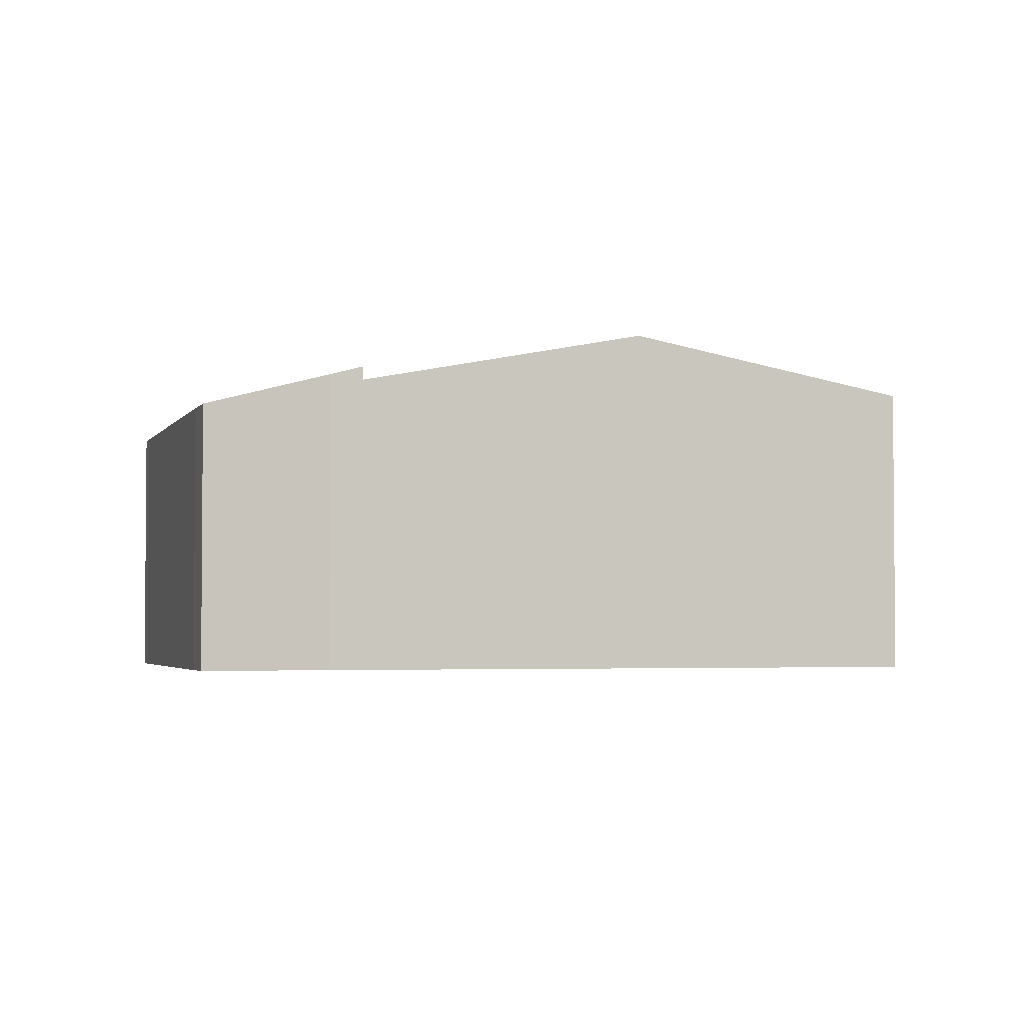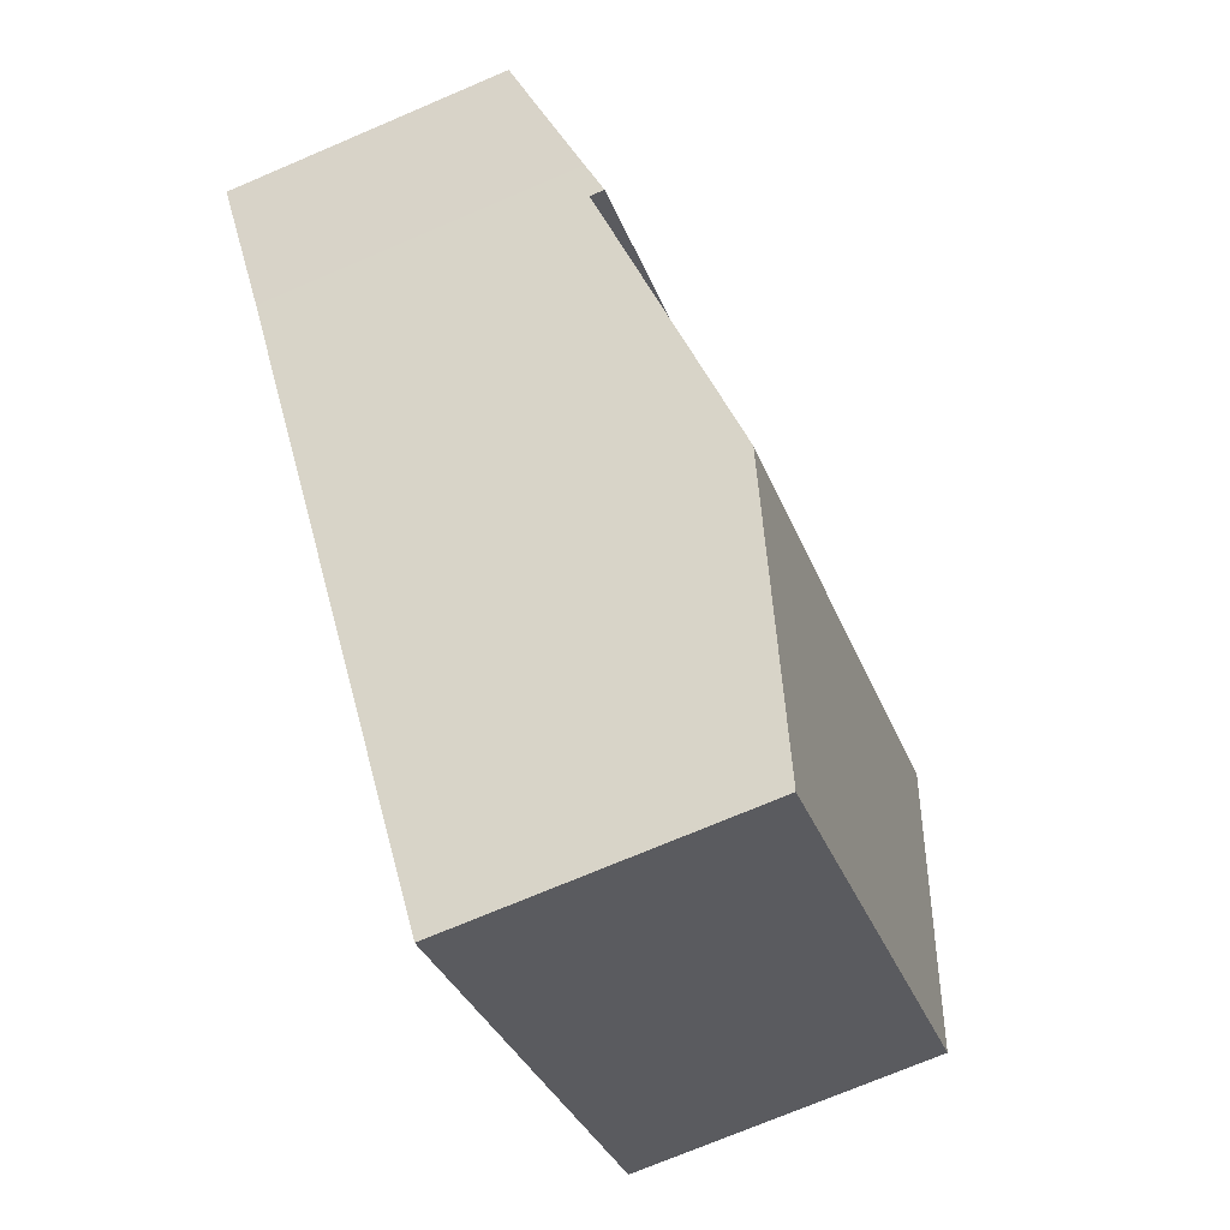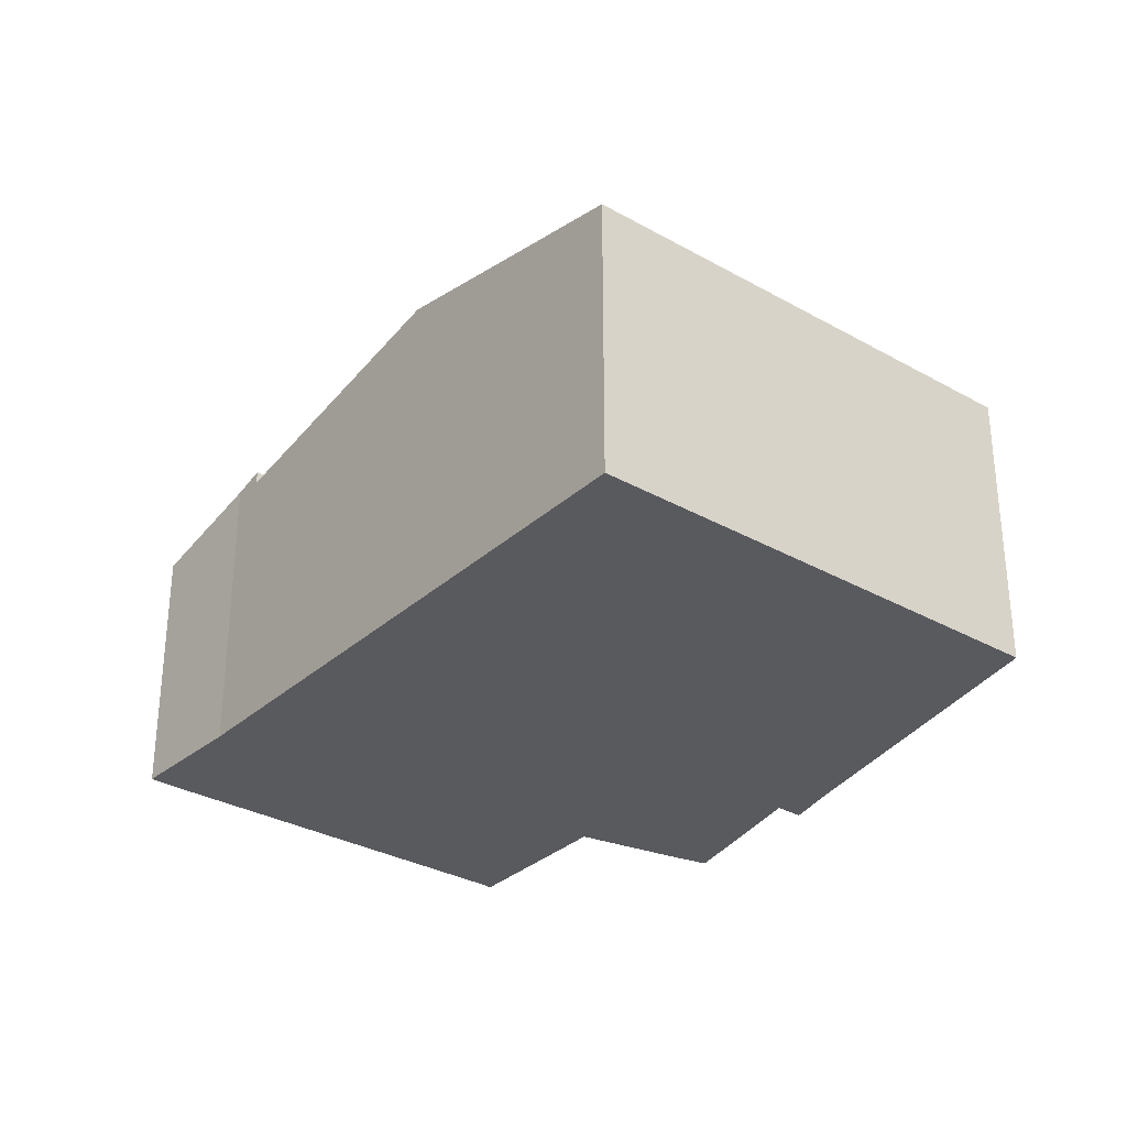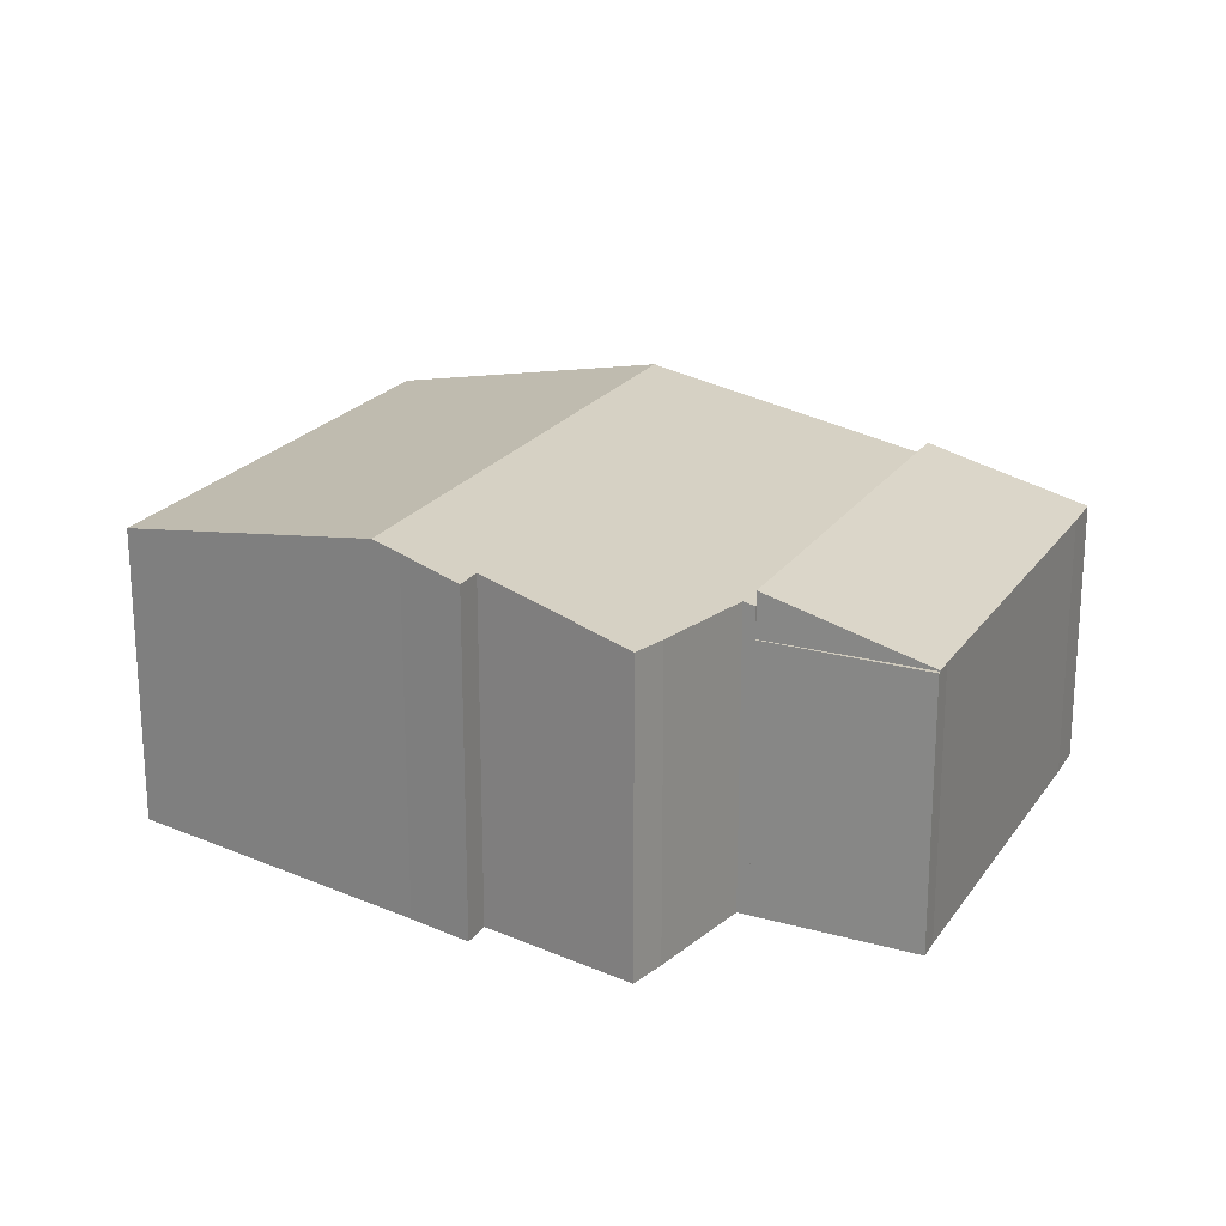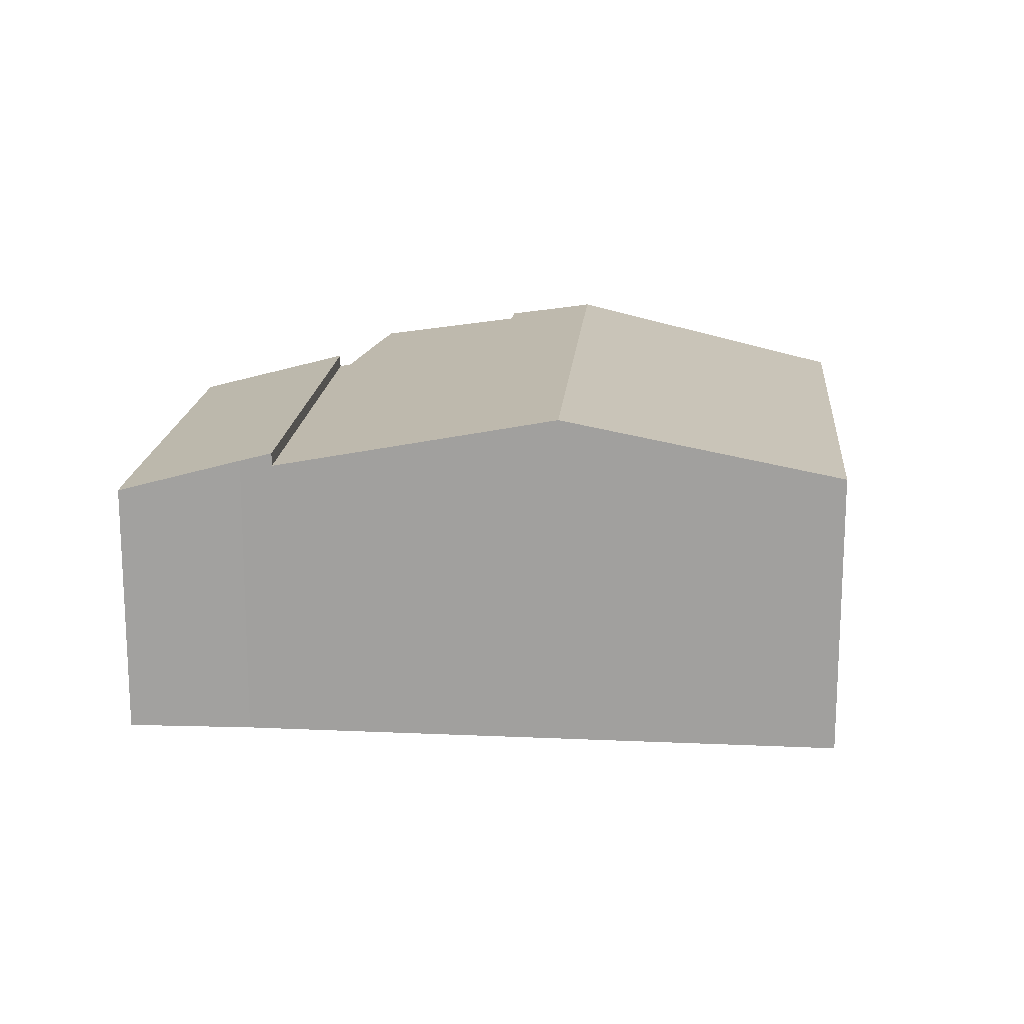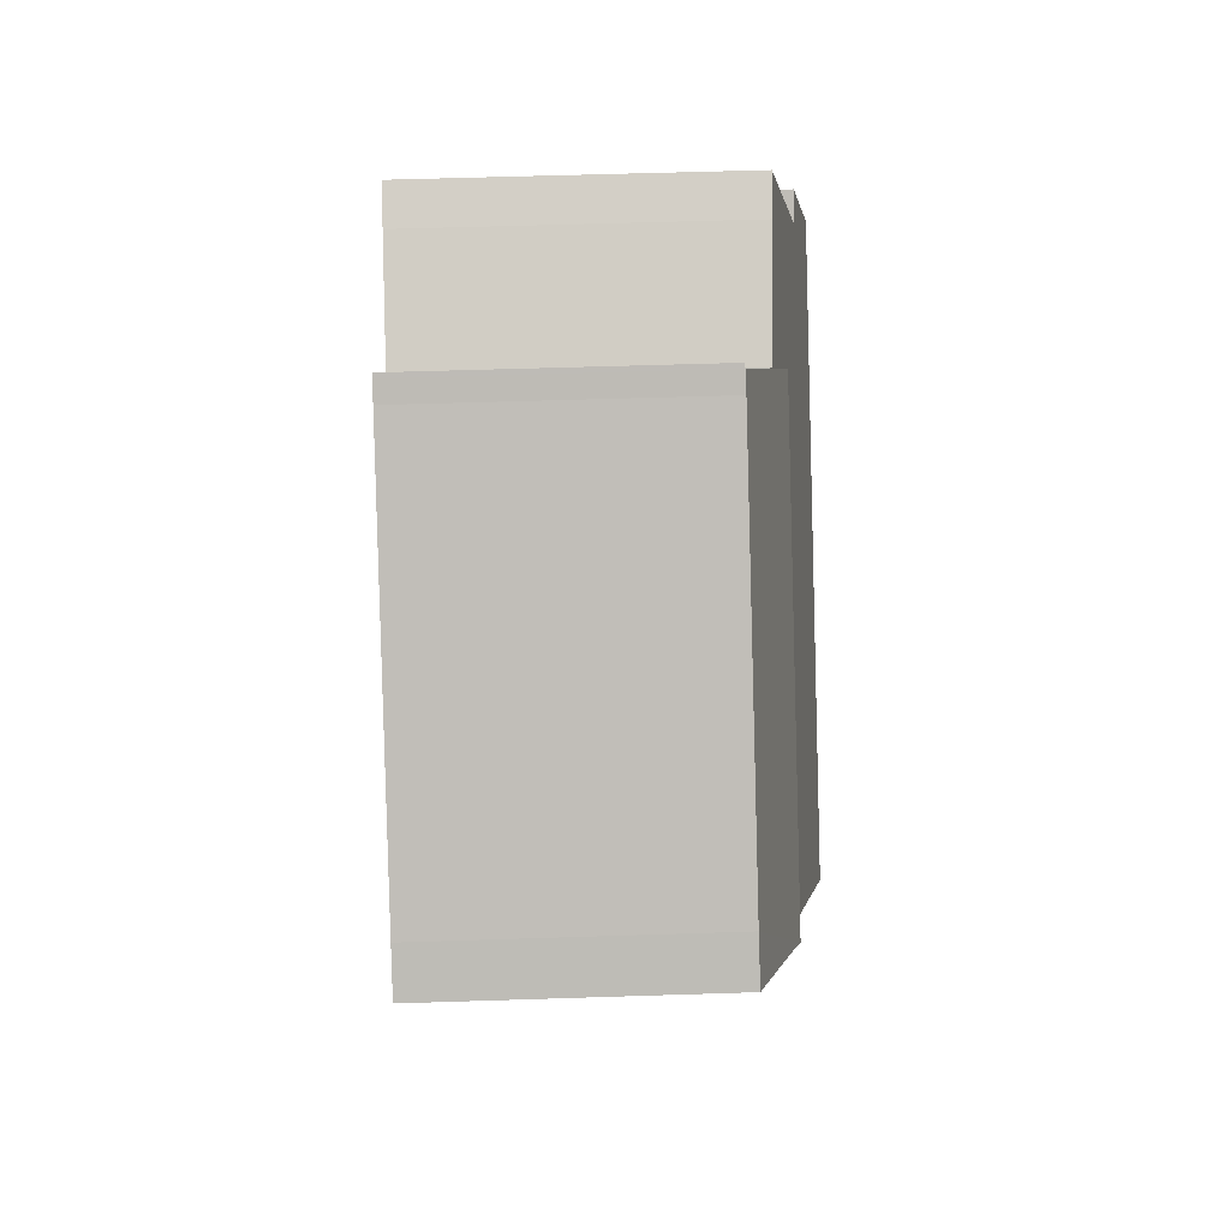
<metadata>
{"format":"obj","ext":"obj","renderer":"f3d","projection":"perspective","resolution":1024,"background":"white","views":[{"elev":-3.0,"azim":113.5,"up":"+Y"},{"elev":-72.5,"azim":113.1,"up":"+Z"},{"elev":-31.4,"azim":-178.8,"up":"+Y"},{"elev":21.8,"azim":-24.8,"up":"+Y"},{"elev":17.3,"azim":134.8,"up":"+Y"},{"elev":54.4,"azim":88.0,"up":"+Z"}]}
</metadata>
<code>
v  12.57 8.56 11.89
v  12.31 8.626 11.64
v  12.53 8.56 11.92
v  22.47 8.56 3.591
v  6.118 9.669 9.625
v  4.577 10.03 8.455
v  4.15 10.19 7.666
v  7.012 10.19 5.269
v  18.12 9.849 -1.668
v  16.96 10.19 -3.064
v  5.463 9.668 10.18
v  9.358 8.744 13.3
v  8.343 8.791 13.83
v  12.48 8.866 -8.47
v  11.51 8.579 -9.642
v  1.521 8.579 -1.274
v  0 8.579 5.253e-16
v  0 0 0
v  4.577 -5.177e-16 8.455
v  4.15 -4.694e-16 7.666
v  5.463 -6.235e-16 10.18
v  6.118 -5.894e-16 9.625
v  8.343 -8.467e-16 13.83
v  12.31 -7.129e-16 11.64
v  12.53 -7.296e-16 11.92
v  9.358 -8.145e-16 13.3
v  22.47 -2.199e-16 3.591
v  12.57 -7.28e-16 11.89
v  18.12 1.021e-16 -1.668
v  16.96 1.876e-16 -3.064
v  12.48 5.186e-16 -8.47
v  11.51 5.904e-16 -9.642
v  1.521 7.801e-17 -1.274
v  12.53 7.666 11.92
v  15.64 7.666 15.55
v  12.57 7.666 11.89
v  15.54 7.666 15.63
v  15.54 -9.571e-16 15.63
v  15.64 -9.521e-16 15.55
v  25.6 7.701 7.154
v  23.1 8.695 4.346
v  24.63 7.693 8.008
v  15.64 7.693 15.55
v  22.47 8.954 3.591
v  12.57 8.955 11.89
v  16.04 7.697 15.19
v  16.04 -9.3e-16 15.19
v  24.63 -4.903e-16 8.008
v  25.6 -4.381e-16 7.154
v  23.1 -2.661e-16 4.346
g defaultobject
f 1 2 3
f 2 1 4
f 2 4 5
f 5 4 6
f 6 4 7
f 7 4 8
f 8 4 9
f 8 9 10
f 6 11 5
f 12 5 13
f 5 12 2
f 14 8 10
f 8 14 15
f 8 15 16
f 8 16 7
f 7 16 17
f 18 7 17
f 7 18 6
f 6 18 19
f 19 18 20
f 19 11 6
f 11 19 21
f 22 13 5
f 13 22 23
f 24 3 2
f 3 24 25
f 11 22 5
f 22 11 21
f 23 12 13
f 12 23 26
f 26 2 12
f 2 26 24
f 25 1 3
f 1 25 4
f 4 25 27
f 27 25 28
f 27 9 4
f 9 27 10
f 10 27 14
f 14 27 29
f 14 29 30
f 14 30 15
f 15 30 31
f 15 31 32
f 16 18 17
f 18 16 15
f 18 15 33
f 33 15 32
f 28 29 27
f 29 28 25
f 29 25 24
f 29 24 30
f 30 24 26
f 30 26 31
f 31 26 23
f 31 23 22
f 31 22 21
f 31 21 19
f 31 19 32
f 32 19 20
f 32 20 33
f 33 20 18
f 34 35 36
f 35 34 37
f 25 37 34
f 37 25 38
f 38 35 37
f 35 38 39
f 39 36 35
f 36 39 28
f 28 34 36
f 34 28 25
f 25 39 38
f 39 25 28
f 40 41 42
f 43 44 45
f 44 43 46
f 44 46 42
f 44 42 41
f 47 42 46
f 42 47 48
f 42 49 40
f 49 42 48
f 43 47 46
f 47 43 39
f 40 50 41
f 50 40 49
f 41 27 44
f 27 41 50
f 44 28 45
f 28 44 27
f 28 43 45
f 43 28 39
f 48 50 49
f 50 28 27
f 28 50 48
f 28 48 47
f 28 47 39

</code>
